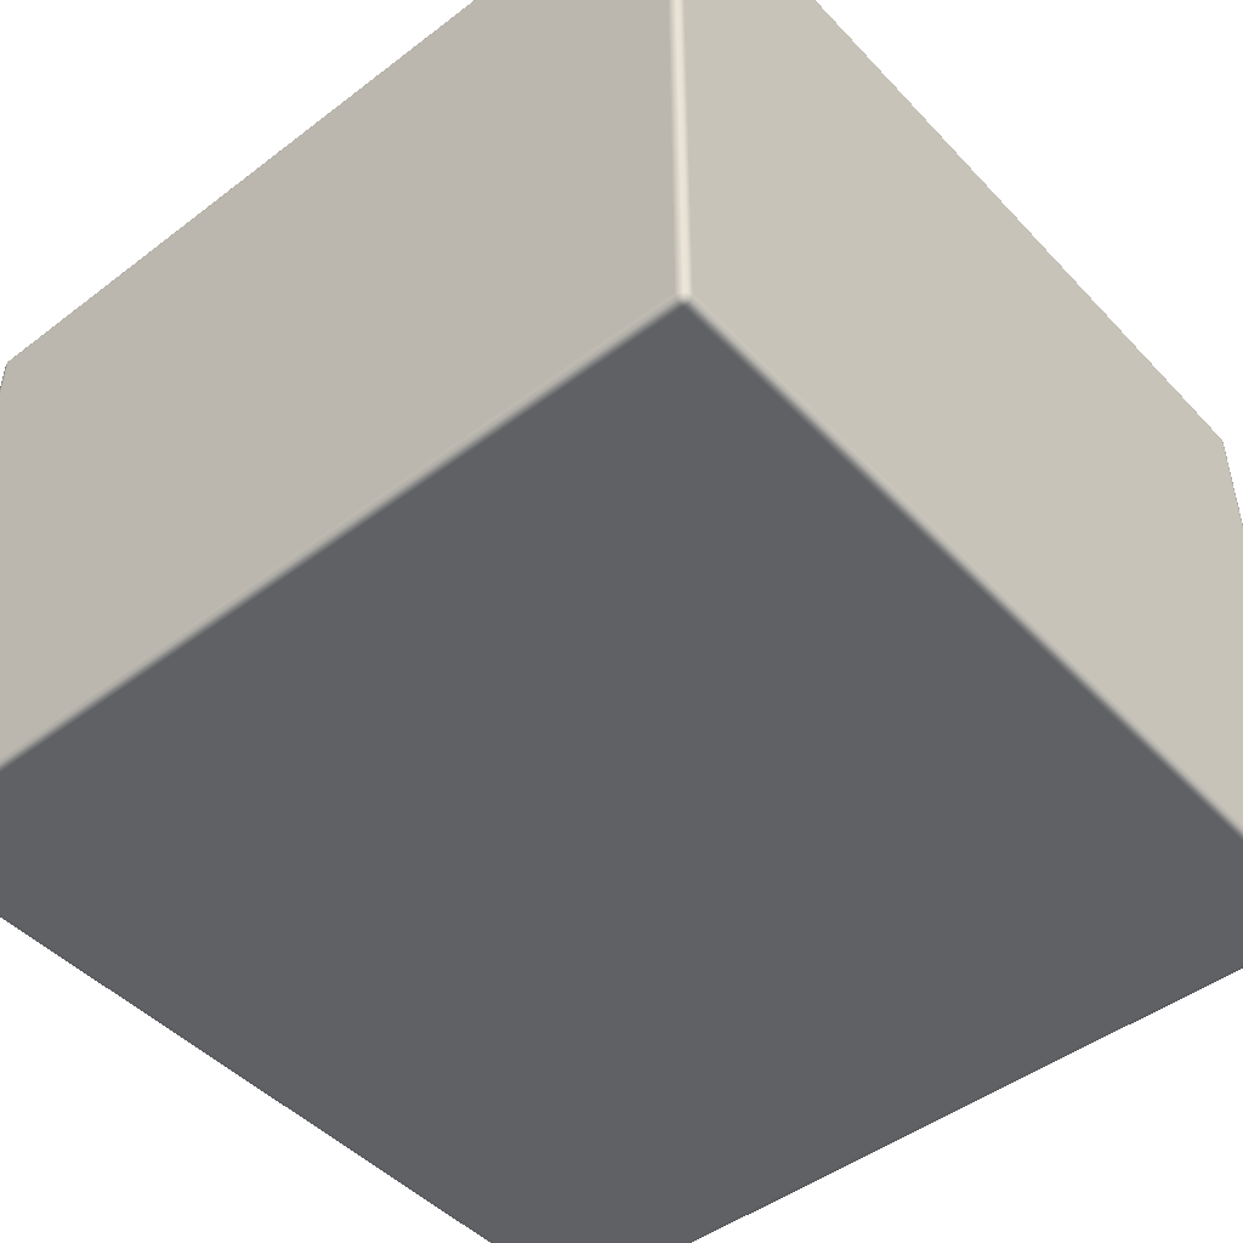
<metadata>
{"format":"obj","ext":"obj","renderer":"f3d","projection":"perspective","resolution":1024,"background":"white","views":[{"elev":-47.2,"azim":-139.8,"up":"+Y"}]}
</metadata>
<code>
v -0.3063 0.01867 -0.3164
v -0.3063 0.4903 -0.3164
v 0.3263 0.4903 -0.312
v 0.3263 0.01867 -0.312
v -0.3109 0.01867 0.3354
v 0.3217 0.01867 0.3398
v 0.3217 0.4903 0.3398
v -0.3109 0.4903 0.3354
v -0.3064 0.01211 -0.3098
v 0.3262 0.01211 -0.3054
v 0.3218 0.01211 0.3333
v -0.3108 0.01211 0.3288
v 0.3328 0.01867 -0.3054
v 0.3328 0.4903 -0.3054
v 0.3283 0.4903 0.3333
v 0.3283 0.01867 0.3333
v 0.3262 0.4968 -0.3054
v -0.3064 0.4968 -0.3098
v -0.3108 0.4968 0.3288
v 0.3218 0.4968 0.3333
v -0.3129 0.4903 -0.3099
v -0.3129 0.01867 -0.3099
v -0.3174 0.01867 0.3288
v -0.3174 0.4903 0.3288
v -0.3077 0.01218 -0.3098
v -0.3077 0.01221 -0.3112
v -0.3063 0.01218 -0.3111
v 0.3276 0.01867 -0.3119
v 0.3276 0.0173 -0.3119
v 0.3263 0.01734 -0.3119
v -0.3128 0.4916 -0.3099
v -0.3128 0.4916 -0.3112
v -0.3128 0.4903 -0.3112
v 0.3263 0.4916 -0.3119
v 0.3276 0.4916 -0.3119
v 0.3276 0.4903 -0.3119
v -0.3108 0.01218 0.3302
v -0.3122 0.01221 0.3302
v -0.3121 0.01218 0.3288
v 0.3282 0.01867 0.3346
v 0.3282 0.0173 0.3347
v 0.3282 0.01734 0.3333
v -0.3173 0.4903 0.3301
v -0.3173 0.4916 0.3302
v -0.3173 0.4916 0.3288
v 0.3218 0.4968 0.3346
v 0.3231 0.4967 0.3346
v 0.3231 0.4968 0.3333
v -0.3076 0.01867 -0.3163
v -0.3076 0.4903 -0.3163
v -0.3063 0.4916 -0.3163
v -0.3063 0.01734 -0.3163
v -0.3109 0.01734 0.3353
v 0.3217 0.01734 0.3397
v 0.323 0.01867 0.3397
v 0.323 0.4903 0.3397
v 0.3217 0.4916 0.3397
v -0.3109 0.4916 0.3353
v -0.3122 0.4903 0.3353
v -0.3122 0.01867 0.3353
v 0.3275 0.01218 -0.3054
v 0.3231 0.01218 0.3333
v 0.3327 0.4916 -0.3054
v 0.3282 0.4916 0.3333
v -0.3077 0.4968 -0.3098
v -0.3121 0.4968 0.3288
v -0.3121 0.01481 -0.3099
v -0.312 0.01482 -0.3111
v -0.3112 0.0138 -0.3111
v -0.3113 0.01375 -0.3099
v -0.3102 0.01867 -0.3156
v -0.3102 0.01743 -0.3155
v -0.3112 0.01746 -0.3147
v -0.3112 0.01867 -0.3148
v 0.332 0.01867 -0.3092
v 0.3319 0.01743 -0.3092
v 0.3311 0.01746 -0.3102
v 0.3312 0.01867 -0.3103
v 0.3301 0.01295 -0.3054
v 0.3301 0.01303 -0.3066
v 0.3311 0.0138 -0.3066
v 0.3311 0.01375 -0.3054
v -0.3102 0.496 -0.3098
v -0.3102 0.4959 -0.3111
v -0.3112 0.4951 -0.3111
v -0.3113 0.4952 -0.3099
v -0.3063 0.4941 -0.3155
v -0.3076 0.4941 -0.3155
v -0.3075 0.4951 -0.3147
v -0.3063 0.4952 -0.3147
v 0.3262 0.496 -0.3093
v 0.3275 0.4959 -0.3093
v 0.3275 0.4951 -0.3103
v 0.3263 0.4952 -0.3103
v 0.3319 0.4941 -0.3054
v 0.3319 0.4941 -0.3066
v 0.3311 0.4951 -0.3066
v 0.3311 0.4952 -0.3054
v -0.3108 0.01481 0.3346
v -0.3121 0.01482 0.3345
v -0.312 0.0138 0.3337
v -0.3108 0.01375 0.3338
v -0.3166 0.01867 0.3327
v -0.3165 0.01743 0.3327
v -0.3157 0.01746 0.3337
v -0.3158 0.01867 0.3337
v 0.3256 0.01867 0.339
v 0.3256 0.01743 0.3389
v 0.3266 0.01746 0.3382
v 0.3267 0.01867 0.3382
v 0.3217 0.01295 0.3371
v 0.323 0.01303 0.3371
v 0.3229 0.0138 0.3381
v 0.3217 0.01375 0.3382
v -0.3147 0.4903 0.3345
v -0.3147 0.4915 0.3345
v -0.3157 0.4915 0.3337
v -0.3158 0.4903 0.3337
v -0.3108 0.496 0.3327
v -0.3121 0.4959 0.3327
v -0.312 0.4951 0.3337
v -0.3108 0.4952 0.3338
v 0.3217 0.4941 0.339
v 0.323 0.4941 0.3389
v 0.3229 0.4951 0.3381
v 0.3217 0.4952 0.3382
v 0.3275 0.4903 0.3372
v 0.3274 0.4915 0.3371
v 0.3266 0.4915 0.3382
v 0.3267 0.4903 0.3382
v -0.312 0.01867 -0.3137
v -0.312 0.4903 -0.3137
v -0.3112 0.4903 -0.3148
v -0.3063 0.496 -0.3137
v 0.332 0.4903 -0.3092
v 0.3312 0.4903 -0.3103
v 0.3262 0.01295 -0.3093
v -0.3063 0.01295 -0.3137
v -0.3063 0.01375 -0.3147
v 0.3263 0.01375 -0.3103
v -0.3108 0.01295 0.3327
v 0.3275 0.01867 0.3372
v 0.3217 0.496 0.3371
v -0.3166 0.4903 0.3327
v 0.3319 0.01481 -0.3054
v 0.3275 0.01481 0.3333
v 0.3267 0.01375 0.3333
v -0.3165 0.01481 0.3288
v -0.3157 0.01375 0.3288
v 0.3301 0.496 -0.3054
v 0.3256 0.496 0.3333
v 0.3267 0.4952 0.3333
v -0.3121 0.4941 -0.3099
v -0.3165 0.4941 0.3288
v -0.3157 0.4952 0.3288
v -0.3102 0.01295 -0.3098
v -0.3102 0.01303 -0.3111
v -0.309 0.01251 -0.3111
v -0.309 0.01244 -0.3098
v -0.3106 0.01438 -0.3133
v -0.3099 0.01384 -0.3134
v -0.3101 0.01339 -0.3124
v -0.311 0.01406 -0.3123
v -0.309 0.01288 -0.3125
v -0.3089 0.01339 -0.3136
v -0.3076 0.01303 -0.3137
v -0.3076 0.01251 -0.3125
v 0.3301 0.01867 -0.3111
v 0.3301 0.01743 -0.311
v 0.3289 0.01737 -0.3115
v 0.3289 0.01867 -0.3116
v 0.3305 0.01519 -0.3097
v 0.3298 0.0151 -0.3102
v 0.33 0.01613 -0.3107
v 0.3309 0.01618 -0.31
v 0.3289 0.01605 -0.3112
v 0.3288 0.01493 -0.3107
v 0.3275 0.01482 -0.311
v 0.3276 0.01601 -0.3116
v -0.312 0.4941 -0.3111
v -0.3125 0.4929 -0.3112
v -0.3126 0.4929 -0.3099
v -0.3106 0.4946 -0.3133
v -0.3112 0.4938 -0.3134
v -0.3116 0.494 -0.3124
v -0.311 0.4949 -0.3123
v -0.3121 0.4929 -0.3125
v -0.3116 0.4928 -0.3136
v -0.312 0.4915 -0.3137
v -0.3125 0.4916 -0.3125
v 0.3263 0.4941 -0.3111
v 0.3275 0.4941 -0.311
v 0.3276 0.4929 -0.3116
v 0.3263 0.4929 -0.3116
v 0.3297 0.4946 -0.3097
v 0.3298 0.4938 -0.3102
v 0.3288 0.494 -0.3107
v 0.3287 0.4949 -0.31
v 0.3289 0.4929 -0.3112
v 0.33 0.4928 -0.3107
v 0.3301 0.4915 -0.311
v 0.3289 0.4916 -0.3115
v -0.3121 0.01303 0.3327
v -0.3121 0.01251 0.3315
v -0.3108 0.01244 0.3315
v -0.3143 0.01438 0.3331
v -0.3144 0.01384 0.3324
v -0.3134 0.01339 0.3326
v -0.3133 0.01405 0.3334
v -0.3135 0.01288 0.3314
v -0.3146 0.01339 0.3314
v -0.3147 0.01303 0.3301
v -0.3135 0.01251 0.3301
v 0.3274 0.01743 0.3371
v 0.3279 0.01737 0.336
v 0.328 0.01867 0.3359
v 0.326 0.01519 0.3376
v 0.3266 0.0151 0.3369
v 0.327 0.01613 0.337
v 0.3263 0.01618 0.3379
v 0.3275 0.01605 0.3359
v 0.327 0.01493 0.3358
v 0.3274 0.01482 0.3345
v 0.3279 0.01601 0.3346
v -0.3165 0.4915 0.3327
v -0.317 0.4916 0.3315
v -0.3171 0.4903 0.3314
v -0.3151 0.4938 0.3331
v -0.3157 0.4938 0.3324
v -0.3161 0.4928 0.3325
v -0.3155 0.4928 0.3334
v -0.3166 0.4929 0.3314
v -0.3161 0.494 0.3313
v -0.3165 0.4941 0.33
v -0.317 0.4929 0.3301
v 0.323 0.4959 0.3371
v 0.323 0.4964 0.3359
v 0.3217 0.4965 0.3359
v 0.3252 0.4946 0.3376
v 0.3253 0.4951 0.3368
v 0.3243 0.4955 0.337
v 0.3242 0.4949 0.3379
v 0.3244 0.4961 0.3359
v 0.3255 0.4955 0.3358
v 0.3256 0.4959 0.3345
v 0.3244 0.4964 0.3346
v -0.3128 0.01734 -0.3099
v -0.3128 0.0173 -0.3112
v -0.3125 0.01601 -0.3112
v -0.3126 0.01604 -0.3099
v -0.312 0.01743 -0.3137
v -0.3125 0.01737 -0.3125
v -0.3126 0.01867 -0.3125
v -0.3116 0.01613 -0.3136
v -0.3112 0.0151 -0.3134
v -0.3116 0.01493 -0.3124
v -0.3121 0.01605 -0.3125
v -0.3077 0.0173 -0.3163
v -0.309 0.01737 -0.316
v -0.3089 0.01867 -0.3161
v -0.3063 0.01481 -0.3155
v -0.3076 0.01482 -0.3155
v -0.3076 0.01601 -0.316
v -0.3063 0.01604 -0.316
v -0.3089 0.01493 -0.3151
v -0.3099 0.0151 -0.3147
v -0.3101 0.01613 -0.3151
v -0.3089 0.01605 -0.3156
v 0.3327 0.01867 -0.3067
v 0.3327 0.0173 -0.3067
v 0.3324 0.01737 -0.308
v 0.3325 0.01867 -0.308
v 0.3319 0.01482 -0.3066
v 0.3324 0.01601 -0.3067
v 0.3324 0.01604 -0.3054
v 0.3315 0.01493 -0.3079
v 0.3311 0.0151 -0.3089
v 0.3315 0.01613 -0.3091
v 0.332 0.01605 -0.308
v 0.3276 0.01221 -0.3068
v 0.3289 0.01251 -0.3067
v 0.3288 0.01244 -0.3054
v 0.3275 0.01303 -0.3093
v 0.3275 0.01251 -0.3081
v 0.3262 0.01244 -0.308
v 0.3288 0.01339 -0.3091
v 0.3298 0.01384 -0.309
v 0.33 0.01339 -0.3079
v 0.3289 0.01288 -0.308
v -0.3077 0.4967 -0.3112
v -0.309 0.4964 -0.3111
v -0.309 0.4965 -0.3098
v -0.3076 0.4959 -0.3137
v -0.3076 0.4964 -0.3125
v -0.3063 0.4965 -0.3125
v -0.3089 0.4955 -0.3136
v -0.3099 0.4951 -0.3134
v -0.3101 0.4955 -0.3124
v -0.309 0.4961 -0.3125
v -0.3077 0.4916 -0.3163
v -0.3076 0.4929 -0.316
v -0.3063 0.4929 -0.316
v -0.3102 0.4903 -0.3156
v -0.3102 0.4915 -0.3155
v -0.309 0.4916 -0.316
v -0.3089 0.4903 -0.3161
v -0.3101 0.4928 -0.3151
v -0.3099 0.4938 -0.3147
v -0.3089 0.494 -0.3151
v -0.3089 0.4929 -0.3156
v 0.3262 0.4968 -0.3067
v 0.3276 0.4967 -0.3068
v 0.3275 0.4964 -0.3081
v 0.3262 0.4965 -0.308
v 0.3301 0.4959 -0.3066
v 0.3289 0.4964 -0.3067
v 0.3288 0.4965 -0.3054
v 0.33 0.4955 -0.3079
v 0.3298 0.4951 -0.309
v 0.3288 0.4955 -0.3091
v 0.3289 0.4961 -0.308
v 0.3327 0.4916 -0.3067
v 0.3324 0.4929 -0.3067
v 0.3324 0.4929 -0.3054
v 0.3319 0.4915 -0.3092
v 0.3324 0.4916 -0.308
v 0.3325 0.4903 -0.308
v 0.3315 0.4928 -0.3091
v 0.3311 0.4938 -0.3089
v 0.3315 0.494 -0.3079
v 0.332 0.4929 -0.308
v -0.3122 0.0173 0.3353
v -0.3122 0.01601 0.335
v -0.3109 0.01604 0.3351
v -0.3147 0.01867 0.3345
v -0.3147 0.01743 0.3345
v -0.3135 0.01737 0.335
v -0.3135 0.01867 0.335
v -0.3146 0.01613 0.3341
v -0.3144 0.0151 0.3336
v -0.3134 0.01493 0.3341
v -0.3135 0.01605 0.3346
v -0.3173 0.01867 0.3301
v -0.3173 0.0173 0.3302
v -0.317 0.01737 0.3315
v -0.3171 0.01867 0.3314
v -0.3165 0.01482 0.33
v -0.317 0.01601 0.3301
v -0.317 0.01604 0.3288
v -0.3161 0.01493 0.3313
v -0.3157 0.0151 0.3324
v -0.3161 0.01613 0.3325
v -0.3166 0.01605 0.3314
v 0.3231 0.0173 0.3397
v 0.3244 0.01737 0.3394
v 0.3244 0.01867 0.3395
v 0.3217 0.01481 0.339
v 0.323 0.01482 0.3389
v 0.323 0.01601 0.3394
v 0.3217 0.01604 0.3395
v 0.3243 0.01493 0.3386
v 0.3253 0.0151 0.3381
v 0.3255 0.01613 0.3386
v 0.3243 0.01605 0.3391
v 0.3218 0.01218 0.3346
v 0.3231 0.01221 0.3346
v 0.323 0.01251 0.3359
v 0.3217 0.01244 0.3359
v 0.3256 0.01295 0.3333
v 0.3256 0.01303 0.3345
v 0.3244 0.01251 0.3346
v 0.3244 0.01244 0.3333
v 0.3255 0.01339 0.3358
v 0.3253 0.01384 0.3368
v 0.3243 0.01339 0.337
v 0.3244 0.01288 0.3359
v -0.3122 0.4916 0.3353
v -0.3135 0.4916 0.335
v -0.3135 0.4903 0.335
v -0.3108 0.4941 0.3346
v -0.3121 0.4941 0.3345
v -0.3122 0.4929 0.335
v -0.3109 0.4929 0.3351
v -0.3134 0.494 0.3341
v -0.3144 0.4938 0.3336
v -0.3146 0.4928 0.3341
v -0.3135 0.4929 0.3346
v -0.3108 0.4968 0.3302
v -0.3122 0.4967 0.3302
v -0.3121 0.4964 0.3315
v -0.3108 0.4965 0.3315
v -0.3147 0.496 0.3288
v -0.3147 0.4959 0.3301
v -0.3135 0.4964 0.3301
v -0.3134 0.4965 0.3288
v -0.3146 0.4955 0.3314
v -0.3144 0.4951 0.3324
v -0.3134 0.4955 0.3326
v -0.3135 0.4961 0.3314
v 0.3231 0.4916 0.3397
v 0.323 0.4929 0.3394
v 0.3217 0.4929 0.3395
v 0.3256 0.4903 0.339
v 0.3256 0.4915 0.3389
v 0.3244 0.4916 0.3394
v 0.3244 0.4903 0.3395
v 0.3255 0.4928 0.3386
v 0.3253 0.4938 0.3381
v 0.3243 0.494 0.3386
v 0.3243 0.4929 0.3391
v 0.3282 0.4903 0.3346
v 0.3282 0.4916 0.3347
v 0.3279 0.4916 0.336
v 0.328 0.4903 0.3359
v 0.3275 0.4941 0.3333
v 0.3274 0.4941 0.3345
v 0.3279 0.4929 0.3346
v 0.328 0.4929 0.3333
v 0.327 0.494 0.3358
v 0.3266 0.4938 0.3369
v 0.327 0.4928 0.337
v 0.3275 0.4929 0.3359
v 0.3301 0.4903 -0.3111
v 0.3289 0.4903 -0.3116
v 0.3263 0.01481 -0.3111
v 0.3263 0.01604 -0.3116
v -0.3147 0.01295 0.3288
v -0.3134 0.01244 0.3288
v -0.3128 0.01867 -0.3112
v -0.3126 0.4903 -0.3125
v -0.3063 0.4968 -0.3111
v 0.3327 0.4903 -0.3067
v 0.3262 0.01218 -0.3067
v -0.3063 0.01244 -0.3125
v 0.3327 0.01734 -0.3054
v 0.328 0.01604 0.3333
v -0.3173 0.01734 0.3288
v 0.3275 0.4968 -0.3054
v 0.3244 0.4965 0.3333
v -0.317 0.4929 0.3288
v -0.3109 0.01618 -0.3145
v 0.3308 0.01406 -0.3079
v -0.3088 0.4949 -0.3144
v 0.3308 0.4949 -0.3079
v -0.3155 0.01618 0.3334
v 0.3242 0.01405 0.3379
v -0.3133 0.4949 0.3334
v 0.3263 0.4928 0.3379
v -0.3104 0.01464 -0.3139
v -0.3098 0.01438 -0.3141
v -0.3088 0.01406 -0.3144
v -0.3075 0.0138 -0.3147
v 0.3303 0.01464 -0.3094
v 0.3297 0.01438 -0.3097
v 0.3287 0.01406 -0.31
v 0.3275 0.0138 -0.3103
v -0.3104 0.4943 -0.3139
v -0.3106 0.4938 -0.3141
v -0.3109 0.4928 -0.3145
v -0.3112 0.4915 -0.3147
v 0.3303 0.4943 -0.3094
v 0.3305 0.4938 -0.3097
v 0.3309 0.4928 -0.31
v 0.3311 0.4915 -0.3102
v -0.3149 0.01464 0.3328
v -0.3151 0.01438 0.3323
v -0.3154 0.01405 0.3313
v -0.3157 0.0138 0.33
v 0.3258 0.01464 0.3373
v 0.326 0.01438 0.3368
v 0.3264 0.01405 0.3358
v 0.3266 0.0138 0.3345
v -0.3149 0.4943 0.3328
v -0.3151 0.4946 0.3323
v -0.3154 0.4949 0.3313
v -0.3157 0.4951 0.33
v 0.3258 0.4943 0.3373
v 0.326 0.4946 0.3368
v 0.3264 0.4949 0.3358
v 0.3266 0.4951 0.3345
v -0.3106 0.01519 -0.3141
v 0.3305 0.01438 -0.3089
v -0.3098 0.4946 -0.3141
v 0.3305 0.4946 -0.3089
v -0.3151 0.01519 0.3331
v 0.3252 0.01438 0.3376
v -0.3143 0.4946 0.3331
v 0.326 0.4938 0.3376
f 1 2 3 4
f 5 6 7 8
f 9 10 11 12
f 13 14 15 16
f 17 18 19 20
f 21 22 23 24
f 9 25 26 27
f 4 28 29 30
f 21 31 32 33
f 3 34 35 36
f 12 37 38 39
f 16 40 41 42
f 24 43 44 45
f 20 46 47 48
f 49 50 2 1
f 51 34 3 2
f 36 28 4 3
f 30 52 1 4
f 53 54 6 5
f 55 56 7 6
f 57 58 8 7
f 59 60 5 8
f 61 62 11 10
f 39 25 9 12
f 63 64 15 14
f 65 66 19 18
f 67 68 69 70
f 71 72 73 74
f 75 76 77 78
f 79 80 81 82
f 83 84 85 86
f 87 88 89 90
f 91 92 93 94
f 95 96 97 98
f 99 100 101 102
f 103 104 105 106
f 107 108 109 110
f 111 112 113 114
f 115 116 117 118
f 119 120 121 122
f 123 124 125 126
f 127 128 129 130
f 131 132 133 74
f 134 91 94 90
f 135 75 78 136
f 137 138 139 140
f 141 111 114 102
f 142 127 130 110
f 143 119 122 126
f 144 103 106 118
f 145 146 147 82
f 148 67 70 149
f 150 151 152 98
f 153 154 155 86
f 156 157 158 159
f 160 161 162 163
f 164 165 166 167
f 168 169 170 171
f 172 173 174 175
f 176 177 178 179
f 153 180 181 182
f 183 184 185 186
f 187 188 189 190
f 191 192 193 194
f 195 196 197 198
f 199 200 201 202
f 141 203 204 205
f 206 207 208 209
f 210 211 212 213
f 142 214 215 216
f 217 218 219 220
f 221 222 223 224
f 144 225 226 227
f 228 229 230 231
f 232 233 234 235
f 143 236 237 238
f 239 240 241 242
f 243 244 245 246
f 247 248 249 250
f 131 251 252 253
f 254 255 256 257
f 49 258 259 260
f 261 262 263 264
f 265 266 267 268
f 269 270 271 272
f 145 273 274 275
f 276 277 278 279
f 61 280 281 282
f 137 283 284 285
f 286 287 288 289
f 65 290 291 292
f 134 293 294 295
f 296 297 298 299
f 51 300 301 302
f 303 304 305 306
f 307 308 309 310
f 311 312 313 314
f 150 315 316 317
f 318 319 320 321
f 63 322 323 324
f 135 325 326 327
f 328 329 330 331
f 53 332 333 334
f 335 336 337 338
f 339 340 341 342
f 343 344 345 346
f 148 347 348 349
f 350 351 352 353
f 55 354 355 356
f 357 358 359 360
f 361 362 363 364
f 365 366 367 368
f 369 370 371 372
f 373 374 375 376
f 59 377 378 379
f 380 381 382 383
f 384 385 386 387
f 388 389 390 391
f 392 393 394 395
f 396 397 398 399
f 57 400 401 402
f 403 404 405 406
f 407 408 409 410
f 411 412 413 414
f 415 416 417 418
f 419 420 421 422
f 71 303 306 260
f 87 191 194 302
f 423 168 171 424
f 425 261 264 426
f 99 357 360 334
f 107 403 406 356
f 123 380 383 402
f 115 335 338 379
f 79 369 372 282
f 427 156 159 428
f 95 415 418 324
f 83 392 395 292
f 429 33 430 253
f 431 311 314 295
f 432 269 272 327
f 433 27 434 285
f 37 365 368 205
f 40 411 414 216
f 46 388 391 238
f 43 343 346 227
f 435 42 436 275
f 437 247 250 349
f 438 48 439 317
f 31 45 440 182
f 25 159 158 26
f 158 164 167 26
f 167 434 27 26
f 28 171 170 29
f 170 176 179 29
f 179 426 30 29
f 31 182 181 32
f 181 187 190 32
f 190 430 33 32
f 34 194 193 35
f 193 199 202 35
f 202 424 36 35
f 37 205 204 38
f 204 210 213 38
f 213 428 39 38
f 40 216 215 41
f 215 221 224 41
f 224 436 42 41
f 43 227 226 44
f 226 232 235 44
f 235 440 45 44
f 46 238 237 47
f 237 243 246 47
f 246 439 48 47
f 67 250 249 68
f 257 256 68 249
f 68 256 163 69
f 71 260 259 72
f 268 267 72 259
f 72 267 441 73
f 75 272 271 76
f 279 278 76 271
f 76 278 175 77
f 79 282 281 80
f 289 288 80 281
f 80 288 442 81
f 83 292 291 84
f 299 298 84 291
f 84 298 186 85
f 87 302 301 88
f 310 309 88 301
f 88 309 443 89
f 91 314 313 92
f 321 320 92 313
f 92 320 198 93
f 95 324 323 96
f 331 330 96 323
f 96 330 444 97
f 99 334 333 100
f 342 341 100 333
f 100 341 209 101
f 103 346 345 104
f 353 352 104 345
f 104 352 445 105
f 107 356 355 108
f 364 363 108 355
f 108 363 220 109
f 111 368 367 112
f 376 375 112 367
f 112 375 446 113
f 115 379 378 116
f 387 386 116 378
f 116 386 231 117
f 119 391 390 120
f 399 398 120 390
f 120 398 447 121
f 123 402 401 124
f 410 409 124 401
f 124 409 242 125
f 127 414 413 128
f 422 421 128 413
f 128 421 448 129
f 156 70 69 157
f 163 162 157 69
f 157 162 164 158
f 449 450 161 160
f 450 451 165 161
f 165 164 162 161
f 451 452 166 165
f 452 139 138 166
f 138 434 167 166
f 168 78 77 169
f 175 174 169 77
f 169 174 176 170
f 453 454 173 172
f 454 455 177 173
f 177 176 174 173
f 455 456 178 177
f 456 140 425 178
f 425 426 179 178
f 153 86 85 180
f 186 185 180 85
f 180 185 187 181
f 457 458 184 183
f 458 459 188 184
f 188 187 185 184
f 459 460 189 188
f 460 133 132 189
f 132 430 190 189
f 191 94 93 192
f 198 197 192 93
f 192 197 199 193
f 461 462 196 195
f 462 463 200 196
f 200 199 197 196
f 463 464 201 200
f 464 136 423 201
f 423 424 202 201
f 141 102 101 203
f 209 208 203 101
f 203 208 210 204
f 465 466 207 206
f 466 467 211 207
f 211 210 208 207
f 467 468 212 211
f 468 149 427 212
f 427 428 213 212
f 142 110 109 214
f 220 219 214 109
f 214 219 221 215
f 469 470 218 217
f 470 471 222 218
f 222 221 219 218
f 471 472 223 222
f 472 147 146 223
f 146 436 224 223
f 144 118 117 225
f 231 230 225 117
f 225 230 232 226
f 473 474 229 228
f 474 475 233 229
f 233 232 230 229
f 475 476 234 233
f 476 155 154 234
f 154 440 235 234
f 143 126 125 236
f 242 241 236 125
f 236 241 243 237
f 477 478 240 239
f 478 479 244 240
f 244 243 241 240
f 479 480 245 244
f 480 152 151 245
f 151 439 246 245
f 22 429 248 247
f 429 253 252 248
f 252 257 249 248
f 131 74 73 251
f 441 254 251 73
f 251 254 257 252
f 254 441 481 255
f 449 160 255 481
f 160 163 256 255
f 1 52 258 49
f 52 264 263 258
f 263 268 259 258
f 261 139 452 262
f 451 265 262 452
f 262 265 268 263
f 265 451 450 266
f 449 481 266 450
f 481 441 267 266
f 13 435 270 269
f 435 275 274 270
f 274 279 271 270
f 145 82 81 273
f 442 276 273 81
f 273 276 279 274
f 276 442 482 277
f 453 172 277 482
f 172 175 278 277
f 10 433 280 61
f 433 285 284 280
f 284 289 281 280
f 137 140 456 283
f 455 286 283 456
f 283 286 289 284
f 286 455 454 287
f 453 482 287 454
f 482 442 288 287
f 18 431 290 65
f 431 295 294 290
f 294 299 291 290
f 134 90 89 293
f 443 296 293 89
f 293 296 299 294
f 296 443 483 297
f 457 183 297 483
f 183 186 298 297
f 2 50 300 51
f 50 306 305 300
f 305 310 301 300
f 303 133 460 304
f 459 307 304 460
f 304 307 310 305
f 307 459 458 308
f 457 483 308 458
f 483 443 309 308
f 17 438 312 311
f 438 317 316 312
f 316 321 313 312
f 150 98 97 315
f 444 318 315 97
f 315 318 321 316
f 318 444 484 319
f 461 195 319 484
f 195 198 320 319
f 14 432 322 63
f 432 327 326 322
f 326 331 323 322
f 135 136 464 325
f 463 328 325 464
f 325 328 331 326
f 328 463 462 329
f 461 484 329 462
f 484 444 330 329
f 5 60 332 53
f 60 338 337 332
f 337 342 333 332
f 335 106 105 336
f 445 339 336 105
f 336 339 342 337
f 339 445 485 340
f 465 206 340 485
f 206 209 341 340
f 23 437 344 343
f 437 349 348 344
f 348 353 345 344
f 148 149 468 347
f 467 350 347 468
f 347 350 353 348
f 350 467 466 351
f 465 485 351 466
f 485 445 352 351
f 6 54 354 55
f 54 360 359 354
f 359 364 355 354
f 357 114 113 358
f 446 361 358 113
f 358 361 364 359
f 361 446 486 362
f 469 217 362 486
f 217 220 363 362
f 11 62 366 365
f 62 372 371 366
f 371 376 367 366
f 369 147 472 370
f 471 373 370 472
f 370 373 376 371
f 373 471 470 374
f 469 486 374 470
f 486 446 375 374
f 8 58 377 59
f 58 383 382 377
f 382 387 378 377
f 380 122 121 381
f 447 384 381 121
f 381 384 387 382
f 384 447 487 385
f 473 228 385 487
f 228 231 386 385
f 19 66 389 388
f 66 395 394 389
f 394 399 390 389
f 392 155 476 393
f 475 396 393 476
f 393 396 399 394
f 396 475 474 397
f 473 487 397 474
f 487 447 398 397
f 7 56 400 57
f 56 406 405 400
f 405 410 401 400
f 403 130 129 404
f 448 407 404 129
f 404 407 410 405
f 407 448 488 408
f 477 239 408 488
f 239 242 409 408
f 15 64 412 411
f 64 418 417 412
f 417 422 413 412
f 415 152 480 416
f 479 419 416 480
f 416 419 422 417
f 419 479 478 420
f 477 488 420 478
f 488 448 421 420
f 260 306 50 49
f 302 194 34 51
f 424 171 28 36
f 426 264 52 30
f 334 360 54 53
f 356 406 56 55
f 402 383 58 57
f 379 338 60 59
f 282 372 62 61
f 428 159 25 39
f 324 418 64 63
f 292 395 66 65
f 253 430 132 131
f 295 314 91 134
f 327 272 75 135
f 285 434 138 137
f 205 368 111 141
f 216 414 127 142
f 238 391 119 143
f 227 346 103 144
f 275 436 146 145
f 349 250 67 148
f 317 439 151 150
f 182 440 154 153
f 74 133 303 71
f 90 94 191 87
f 136 78 168 423
f 140 139 261 425
f 102 114 357 99
f 110 130 403 107
f 126 122 380 123
f 118 106 335 115
f 82 147 369 79
f 149 70 156 427
f 98 152 415 95
f 86 155 392 83
f 22 21 33 429
f 18 17 311 431
f 14 13 269 432
f 10 9 27 433
f 12 11 365 37
f 16 15 411 40
f 20 19 388 46
f 24 23 343 43
f 13 16 42 435
f 23 22 247 437
f 17 20 48 438
f 21 24 45 31

</code>
